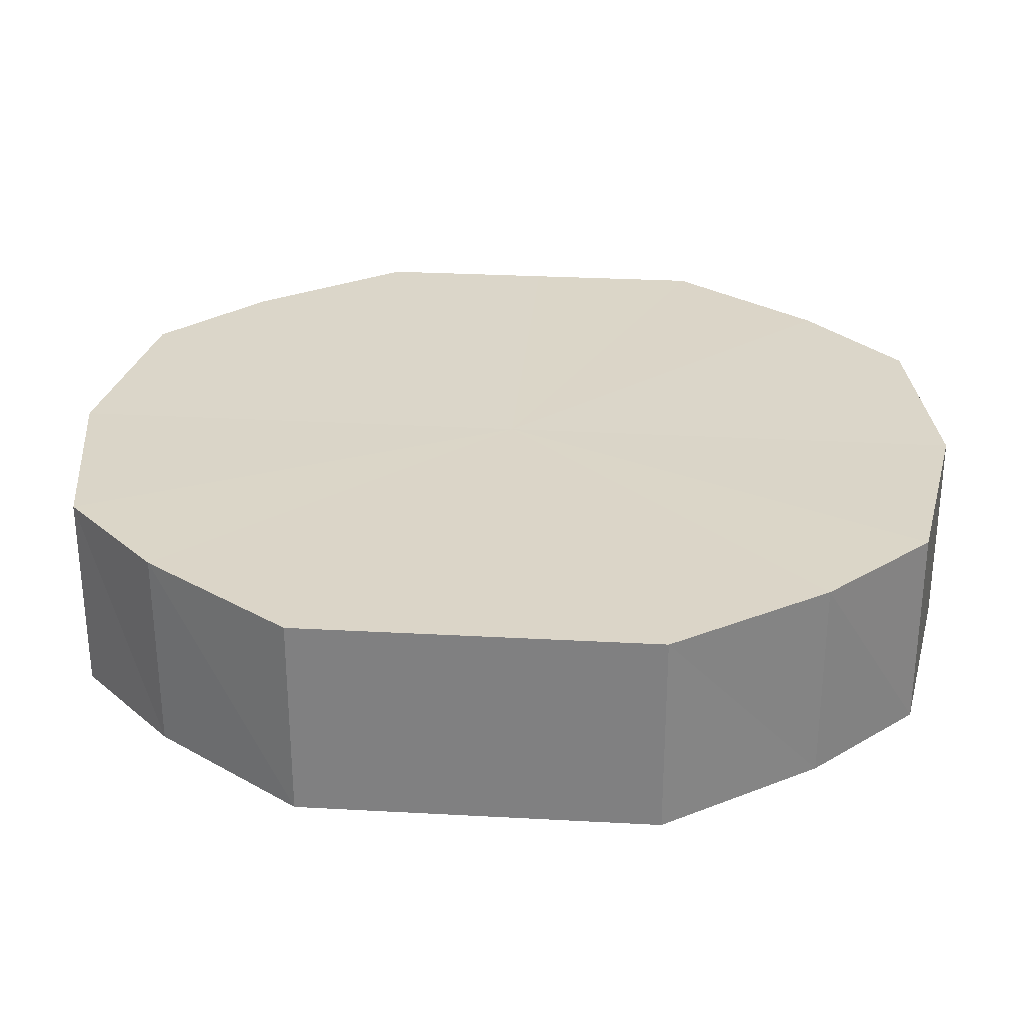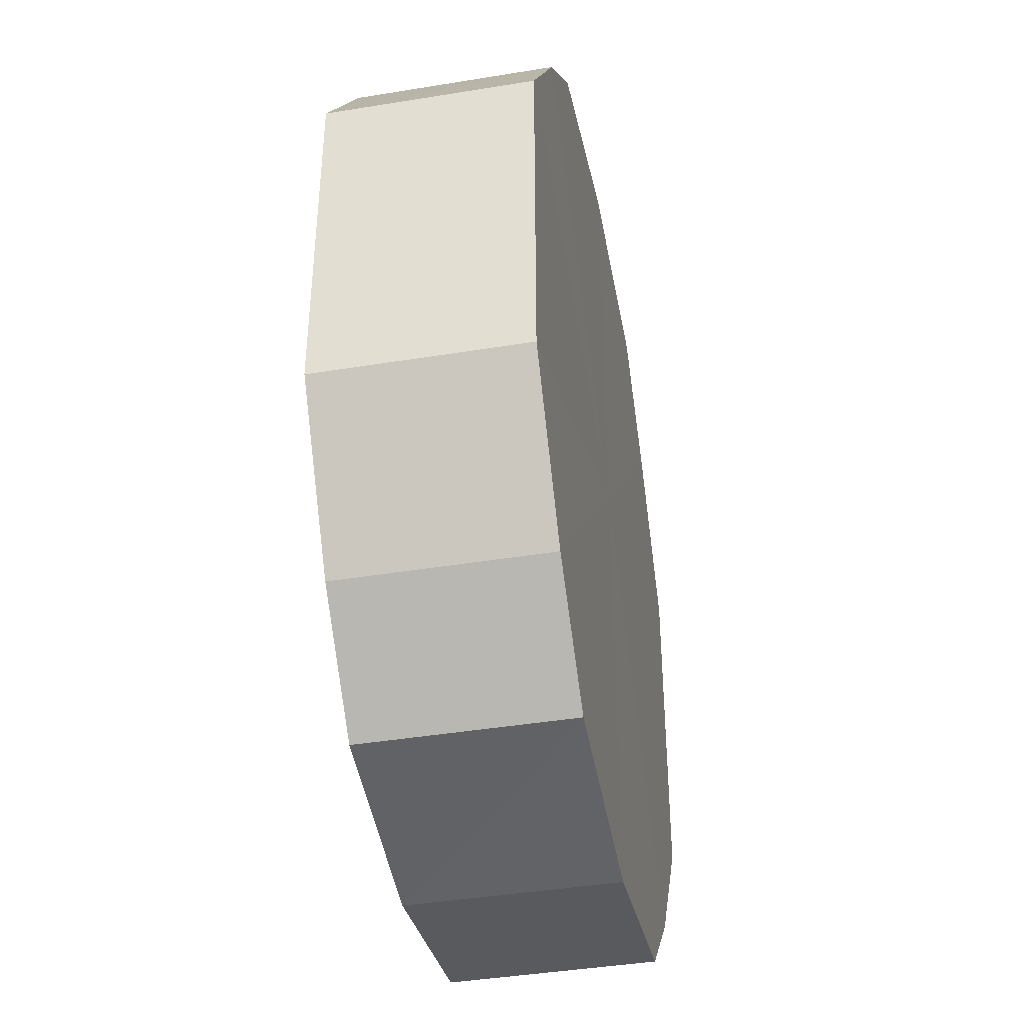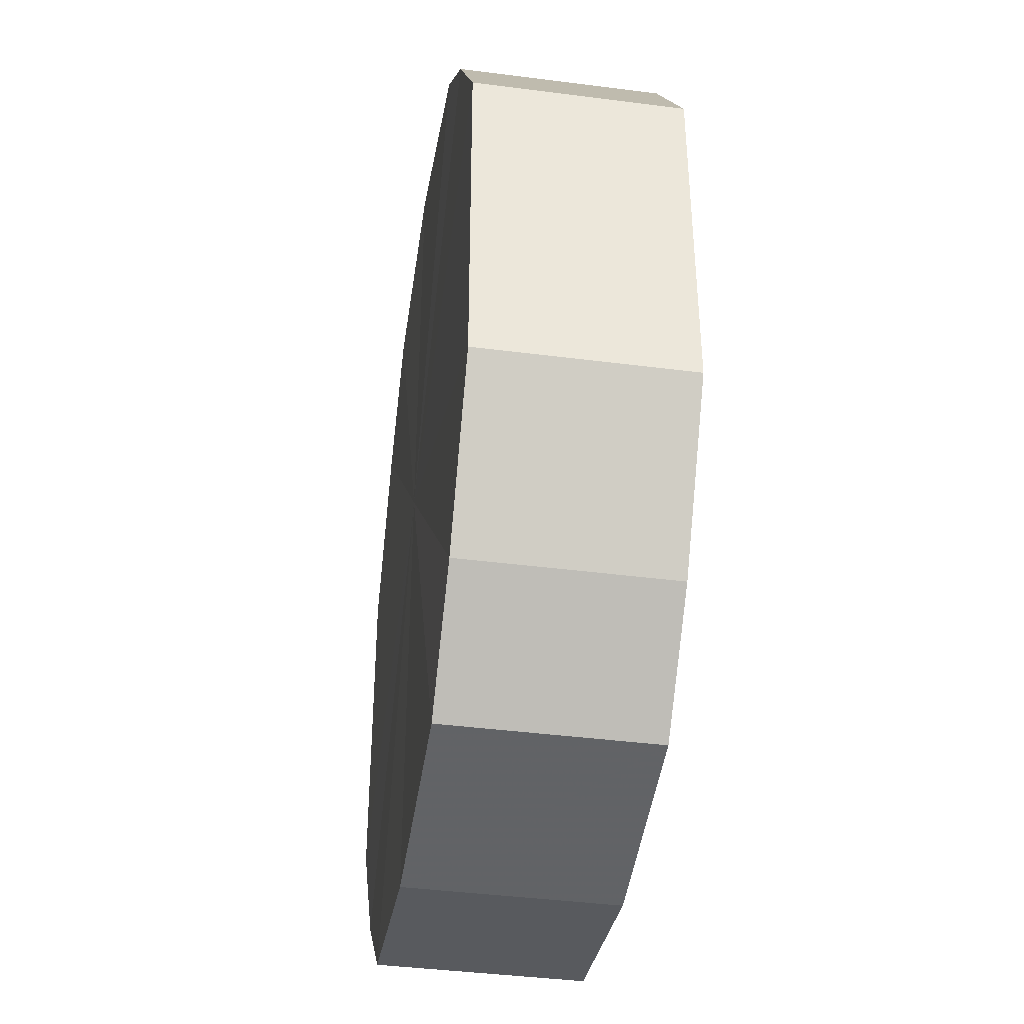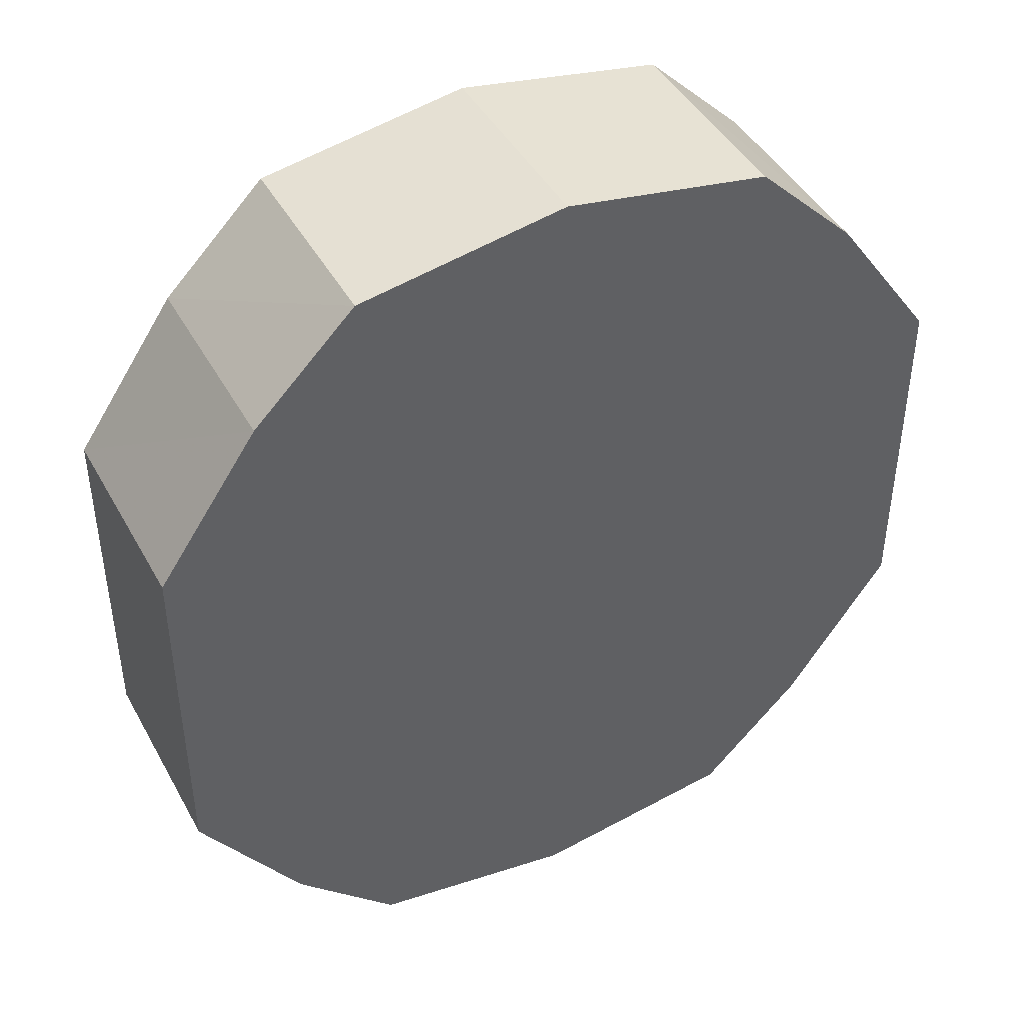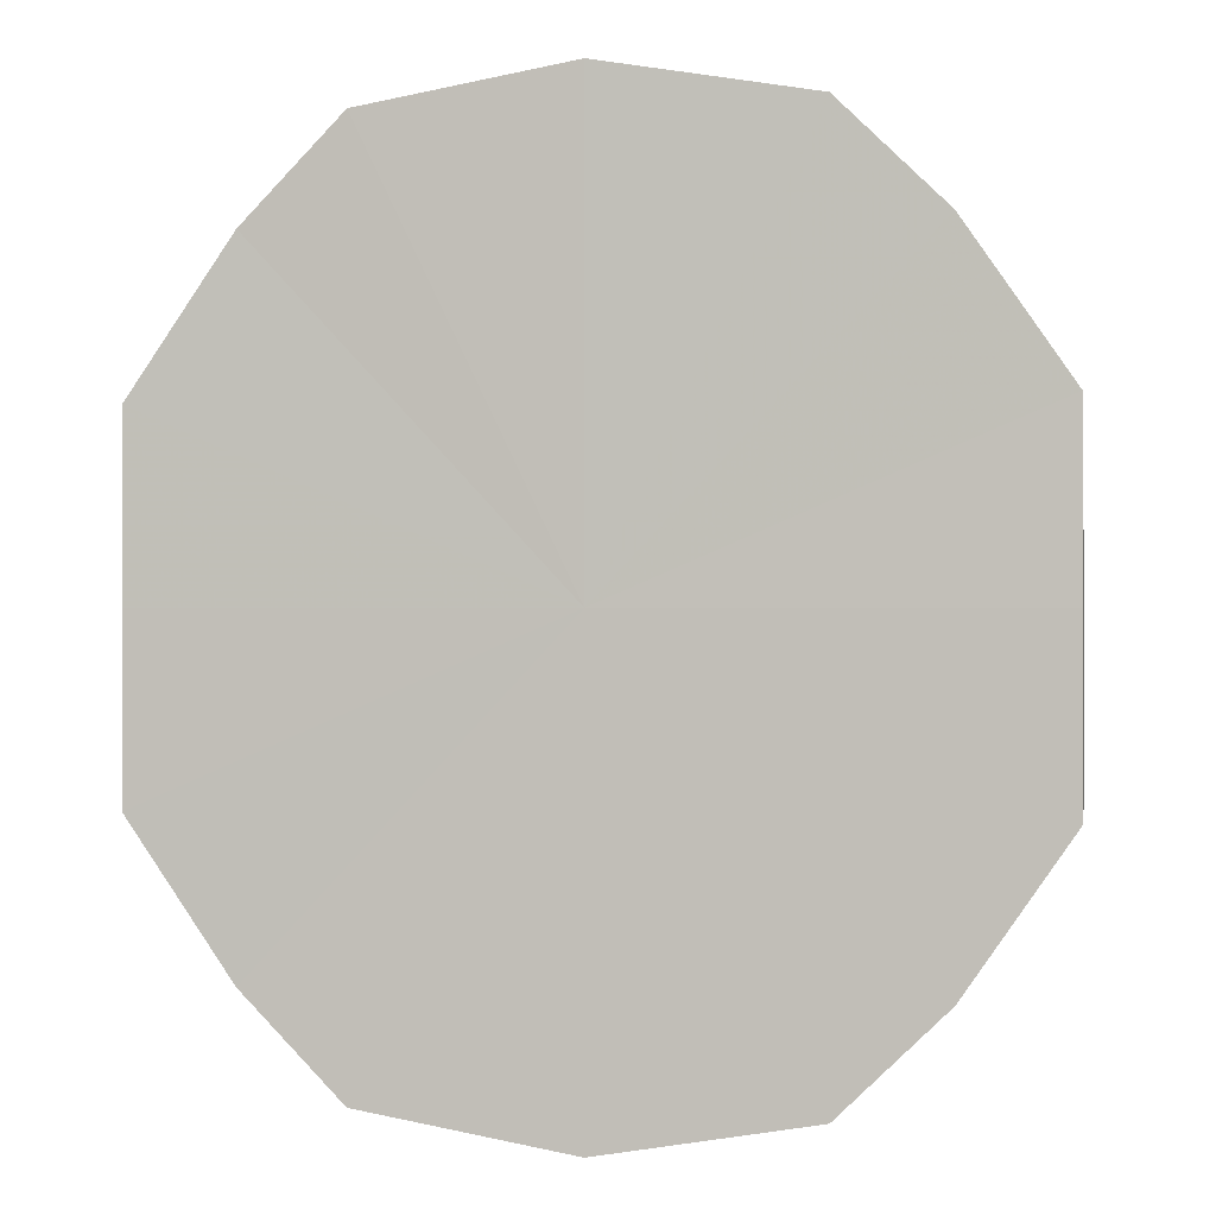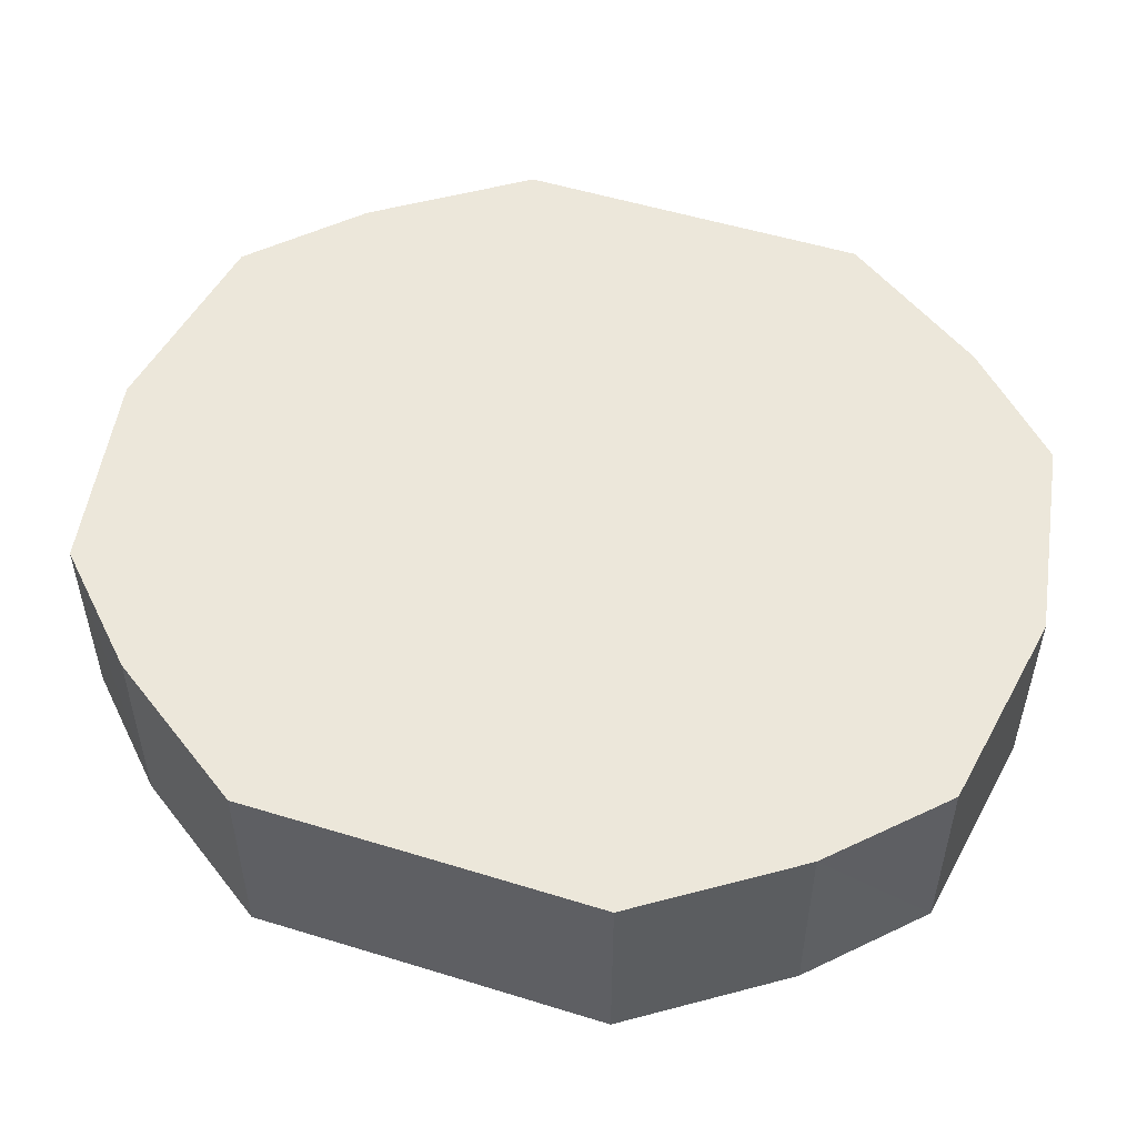
<metadata>
{"format":"obj","ext":"obj","renderer":"f3d","projection":"perspective","resolution":1024,"background":"white","views":[{"elev":29.6,"azim":94.7,"up":"+Y"},{"elev":-41.2,"azim":101.1,"up":"+Z"},{"elev":-40.8,"azim":81.1,"up":"+Z"},{"elev":44.1,"azim":-27.2,"up":"+Z"},{"elev":-0.1,"azim":-169.5,"up":"+Z"},{"elev":52.4,"azim":108.4,"up":"+Y"}]}
</metadata>
<code>
o 1231
v 2243 1859 8.04
v 2243 1859 8.036
v 2243 1859 8.04
v 2243 1859 8.026
v 2243 1859 8.036
v 2243 1859 8.036
v 2243 1859 8.036
v 2243 1859 8.012
v 2243 1859 8.026
v 2243 1859 8.026
v 2243 1859 8.026
v 2243 1859 7.995
v 2243 1859 8.012
v 2243 1859 8.012
v 2243 1859 8.012
v 2243 1859 7.977
v 2243 1859 7.995
v 2243 1859 7.995
v 2243 1859 7.995
v 2243 1859 7.963
v 2243 1859 7.977
v 2243 1859 7.977
v 2243 1859 7.977
v 2243 1859 7.953
v 2243 1859 7.963
v 2243 1859 7.963
v 2243 1859 7.963
v 2243 1859 7.95
v 2243 1859 7.953
v 2243 1859 7.953
v 2243 1859 7.953
v 2243 1859 7.95
v 2243 1859 8.04
v 2243 1859 8.036
v 2243 1859 8.036
v 2243 1859 8.026
v 2243 1859 8.026
v 2243 1859 8.036
v 2243 1859 8.04
v 2243 1859 8.026
v 2243 1859 8.036
v 2243 1859 8.012
v 2243 1859 8.012
v 2243 1859 8.012
v 2243 1859 8.026
v 2243 1859 7.995
v 2243 1859 8.012
v 2243 1859 7.995
v 2243 1859 7.995
v 2243 1859 7.977
v 2243 1859 7.995
v 2243 1859 7.963
v 2243 1859 7.977
v 2243 1859 7.977
v 2243 1859 7.977
v 2243 1859 7.953
v 2243 1859 7.963
v 2243 1859 7.95
v 2243 1859 7.953
v 2243 1859 7.963
v 2243 1859 7.963
v 2243 1859 7.953
v 2243 1859 7.95
v 2243 1859 7.953
v 2243 1859 7.995
v 2243 1859 8.036
v 2243 1859 8.04
v 2243 1859 8.026
v 2243 1859 8.036
v 2243 1859 8.012
v 2243 1859 8.026
v 2243 1859 7.995
v 2243 1859 8.012
v 2243 1859 7.977
v 2243 1859 7.995
v 2243 1859 7.963
v 2243 1859 7.977
v 2243 1859 7.953
v 2243 1859 7.963
v 2243 1859 7.95
v 2243 1859 7.953
v 2243 1859 7.995
v 2243 1859 8.04
v 2243 1859 8.036
v 2243 1859 8.036
v 2243 1859 8.026
v 2243 1859 8.026
v 2243 1859 8.012
v 2243 1859 8.012
v 2243 1859 7.995
v 2243 1859 7.995
v 2243 1859 7.977
v 2243 1859 7.977
v 2243 1859 7.963
v 2243 1859 7.963
v 2243 1859 7.953
v 2243 1859 7.953
v 2243 1859 7.95
f 1 2 3
f 2 4 5
f 6 1 7
f 4 8 9
f 10 6 11
f 8 12 13
f 14 10 15
f 12 16 17
f 18 14 19
f 16 20 21
f 22 18 23
f 20 24 25
f 26 22 27
f 24 28 29
f 30 26 31
f 28 30 32
f 33 34 35
f 35 36 37
f 38 39 33
f 40 41 38
f 37 42 43
f 44 45 40
f 46 47 44
f 43 48 49
f 50 51 46
f 52 53 50
f 49 54 55
f 56 57 52
f 58 59 56
f 55 60 61
f 62 63 58
f 61 64 62
f 65 66 67
f 65 68 66
f 65 67 69
f 65 70 68
f 65 69 71
f 65 72 70
f 65 71 73
f 65 74 72
f 65 73 75
f 65 76 74
f 65 75 77
f 65 78 76
f 65 77 79
f 65 80 78
f 65 79 81
f 65 81 80
f 82 83 84
f 82 85 83
f 82 84 86
f 82 87 85
f 82 86 88
f 82 89 87
f 82 88 90
f 82 91 89
f 82 90 92
f 82 93 91
f 82 92 94
f 82 95 93
f 82 94 96
f 82 97 95
f 82 96 98
f 82 98 97

</code>
